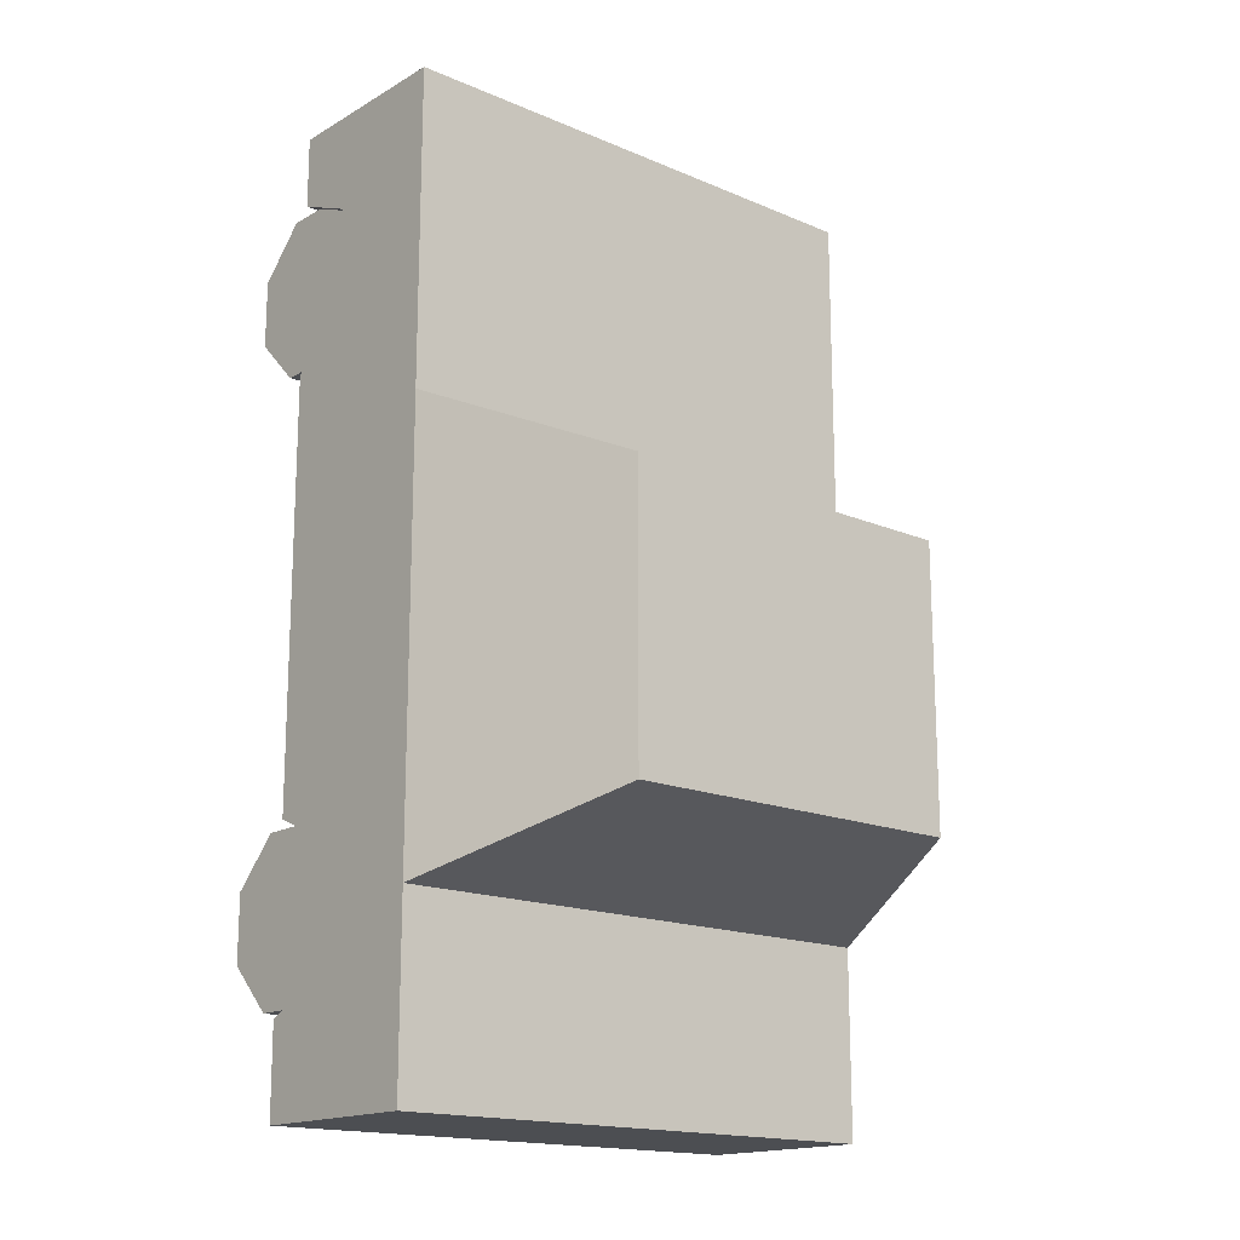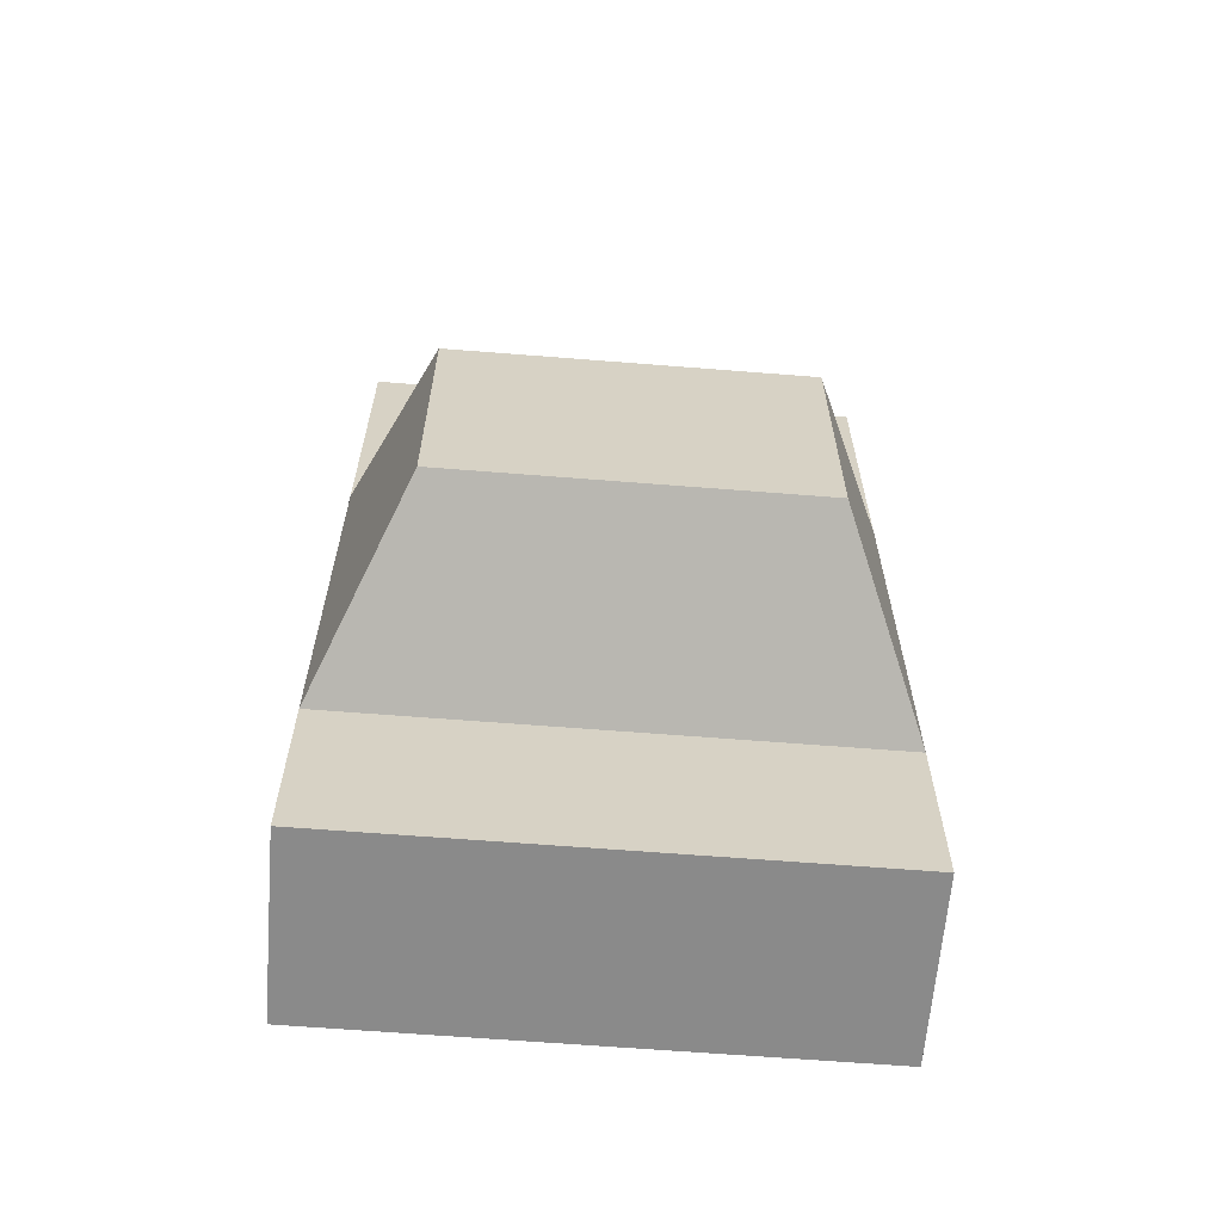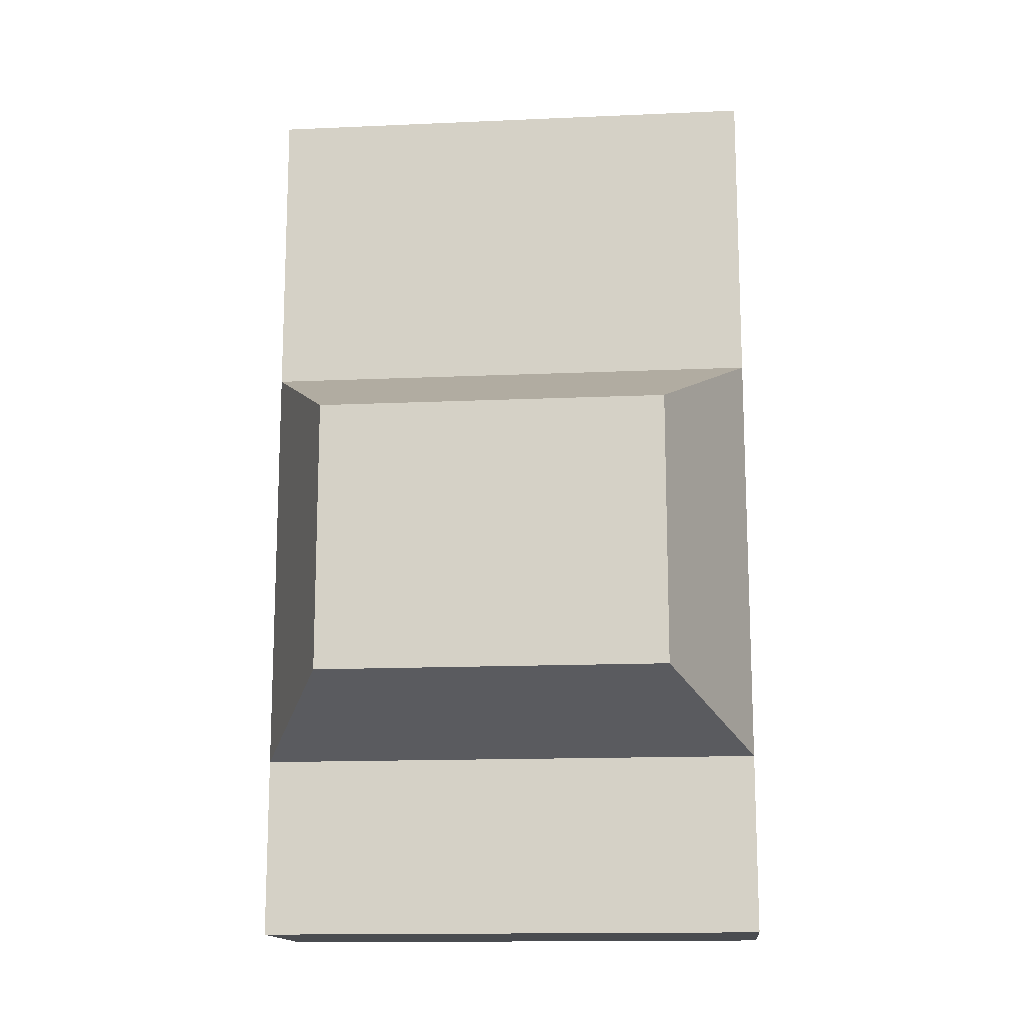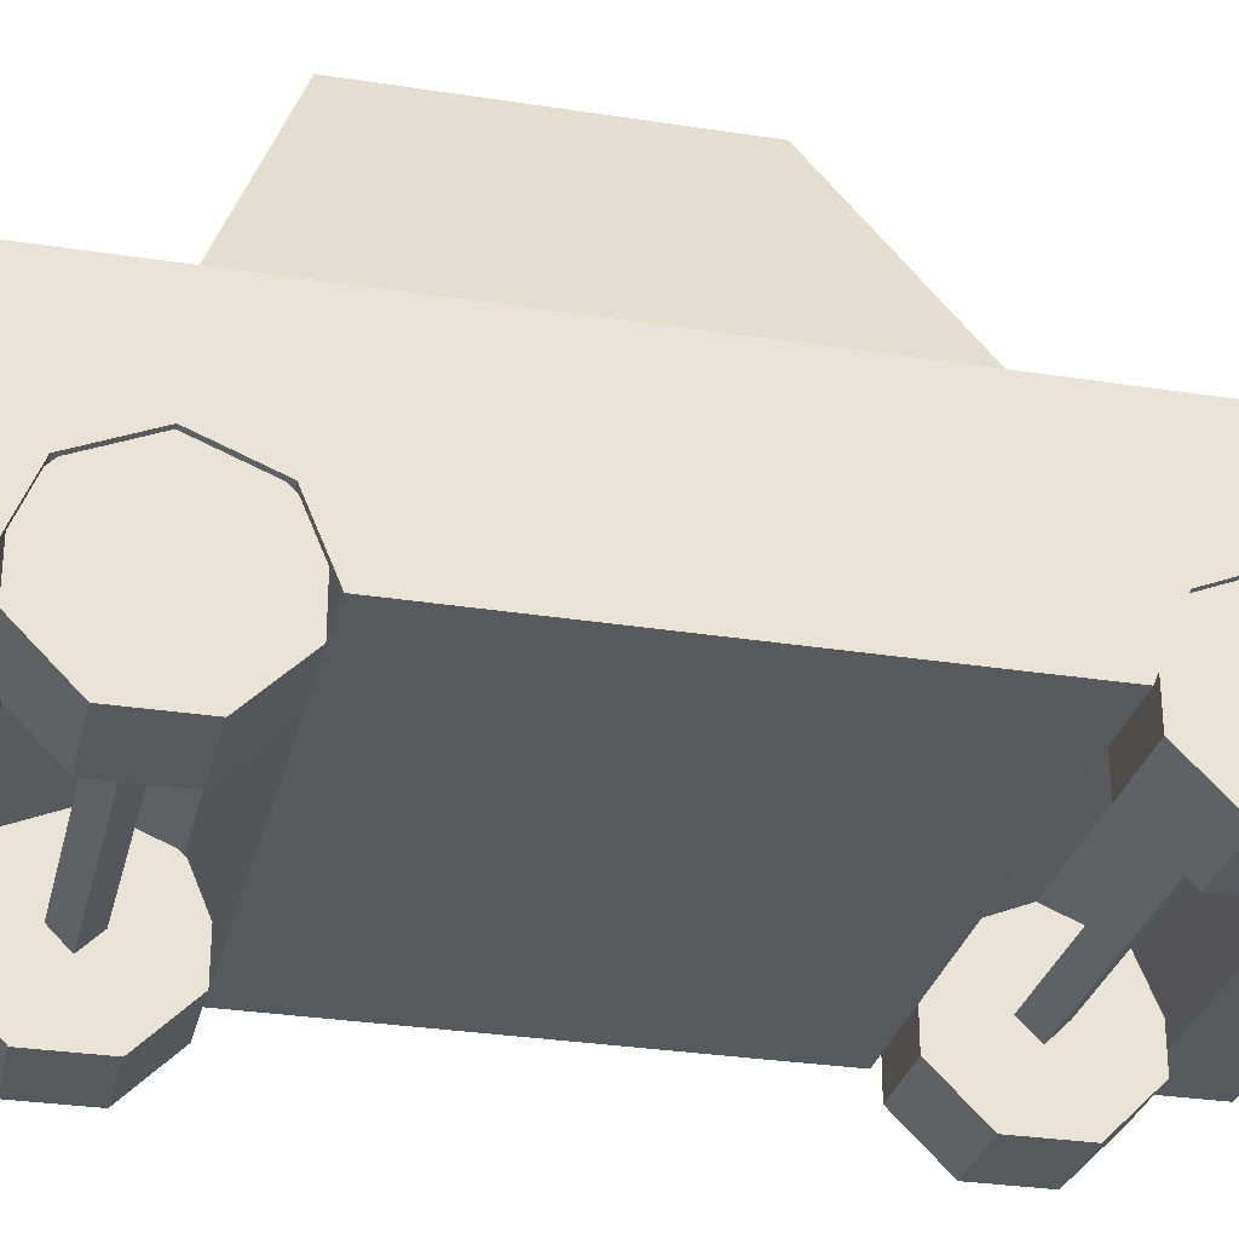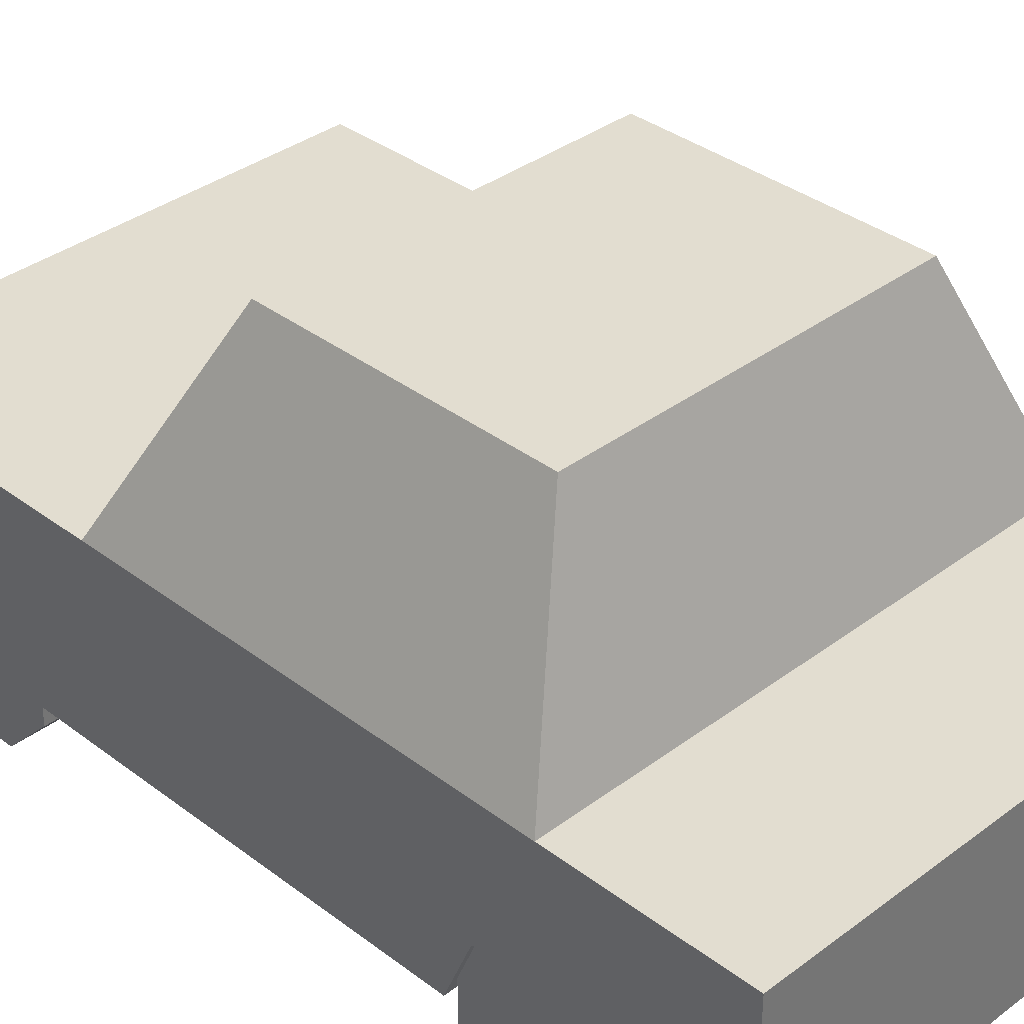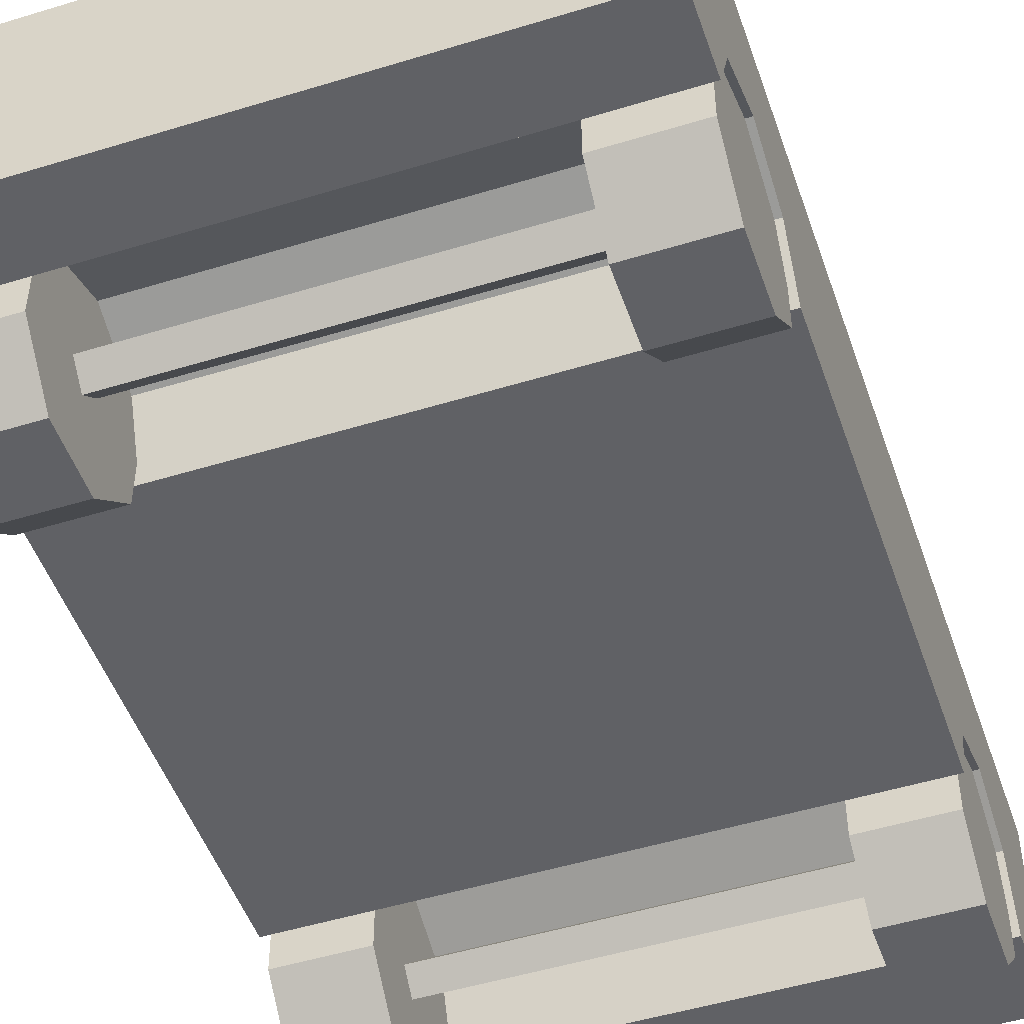
<metadata>
{"format":"obj","ext":"obj","renderer":"f3d","projection":"perspective","resolution":1024,"background":"white","views":[{"elev":-16.6,"azim":139.1,"up":"+Z"},{"elev":-63.4,"azim":175.4,"up":"+Z"},{"elev":-14.7,"azim":-174.5,"up":"+Z"},{"elev":-29.4,"azim":-103.0,"up":"+Y"},{"elev":35.4,"azim":135.2,"up":"+Y"},{"elev":-49.5,"azim":18.8,"up":"+Y"}]}
</metadata>
<code>
o Plane
v 1.415 1 1
v 1.415 0 1
v 1.415 1 -1.354
v 1.415 1 2.698
v 1.415 0 2.698
v 0.9588 2.066 0.4947
v 0.9588 2.066 -1
v 1.415 0 -2.349
v 1.415 1 -2.349
v 1.415 1 1.849
v 1.415 0.4669 1.849
v 1.415 -0 2.316
v 1.415 0.3302 1.519
v 1.415 0.3302 2.179
v 1.415 0 1.382
v 1.415 -0.004042 -1.857
v 1.415 0.4736 -1.388
v 1.415 0.332 -1.721
v 1.415 0.3378 -1.052
v 1.415 0.004042 -0.91
v -1.415 1 1
v -1.415 0 1
v -1.415 1 -1.354
v -1.415 1 2.698
v -1.415 0 2.698
v -0.9588 2.066 0.4947
v -0.9588 2.066 -1
v -1.415 0 -2.349
v -1.415 1 -2.349
v -1.415 1 1.849
v -1.415 0.4669 1.849
v -1.415 -0 2.316
v -1.415 0.3302 1.519
v -1.415 0.3302 2.179
v -1.415 0 1.382
v -1.415 -0.004042 -1.857
v -1.415 0.4736 -1.388
v -1.415 0.332 -1.721
v -1.415 0.3378 -1.052
v -1.415 0.004042 -0.91
f 18 8 9
f 24 10 30
f 3 6 1
f 23 7 3
f 28 9 8
f 14 10 4
f 24 5 4
f 23 9 29
f 10 13 1
f 21 6 26
f 3 18 9
f 27 6 7
f 1 20 19
f 2 13 15
f 3 19 17
f 14 5 12
f 28 38 29
f 26 23 21
f 34 30 31
f 33 30 21
f 23 38 37
f 21 40 22
f 22 33 21
f 23 39 21
f 25 34 32
f 30 1 21
f 2 40 20
f 22 15 35
f 20 39 19
f 19 37 17
f 17 38 18
f 18 36 16
f 16 28 8
f 35 13 33
f 33 11 31
f 31 14 34
f 34 12 32
f 32 5 25
f 18 16 8
f 24 4 10
f 3 7 6
f 23 27 7
f 28 29 9
f 14 11 10
f 24 25 5
f 23 3 9
f 10 11 13
f 21 1 6
f 3 17 18
f 27 26 6
f 1 2 20
f 2 1 13
f 3 1 19
f 14 4 5
f 28 36 38
f 26 27 23
f 34 24 30
f 33 31 30
f 23 29 38
f 21 39 40
f 22 35 33
f 23 37 39
f 25 24 34
f 30 10 1
f 2 22 40
f 22 2 15
f 20 40 39
f 19 39 37
f 17 37 38
f 18 38 36
f 16 36 28
f 35 15 13
f 33 13 11
f 31 11 14
f 34 14 12
f 32 12 5
o Circle
v 1.386 0.2209 1.415
v 1.386 0.4753 1.669
v 1.386 0.4753 2.029
v 1.386 0.2209 2.283
v 1.386 -0.1388 2.283
v 1.386 -0.3931 2.029
v 1.386 -0.3931 1.669
v 1.386 -0.1388 1.415
v 0.9491 0.2209 1.415
v 0.9491 0.4753 1.669
v 0.9491 0.4753 2.029
v 0.9491 0.2209 2.283
v 0.9491 -0.1388 2.283
v 0.9491 -0.3931 2.029
v 0.9491 -0.3931 1.669
v 0.9491 -0.1388 1.415
v 1.386 0.04108 1.849
v 0.9491 0.04108 1.849
v -1.386 0.2209 1.415
v -1.386 0.4753 1.669
v -1.386 0.4753 2.029
v -1.386 0.2209 2.283
v -1.386 -0.1388 2.283
v -1.386 -0.3931 2.029
v -1.386 -0.3931 1.669
v -1.386 -0.1388 1.415
v -0.9491 0.2209 1.415
v -0.9491 0.4753 1.669
v -0.9491 0.4753 2.029
v -0.9491 0.2209 2.283
v -0.9491 -0.1388 2.283
v -0.9491 -0.3931 2.029
v -0.9491 -0.3931 1.669
v -0.9491 -0.1388 1.415
v -1.386 0.04108 1.849
v -0.9491 0.04108 1.849
f 52 45 44
f 50 43 42
f 55 48 47
f 45 54 46
f 51 44 43
f 49 42 41
f 56 41 48
f 54 47 46
f 58 54 53
f 57 46 47
f 57 48 41
f 44 57 43
f 42 57 41
f 56 58 49
f 58 52 51
f 50 58 51
f 63 70 62
f 61 68 60
f 66 73 65
f 64 71 63
f 62 69 61
f 59 68 67
f 59 74 66
f 64 73 72
f 76 72 73
f 75 64 63
f 66 75 59
f 75 62 61
f 60 75 61
f 76 74 67
f 70 76 69
f 68 76 67
f 52 53 45
f 50 51 43
f 55 56 48
f 45 53 54
f 51 52 44
f 49 50 42
f 56 49 41
f 54 55 47
f 58 55 54
f 57 45 46
f 57 47 48
f 44 45 57
f 42 43 57
f 56 55 58
f 58 53 52
f 50 49 58
f 63 71 70
f 61 69 68
f 66 74 73
f 64 72 71
f 62 70 69
f 59 60 68
f 59 67 74
f 64 65 73
f 76 71 72
f 75 65 64
f 66 65 75
f 75 63 62
f 60 59 75
f 76 73 74
f 70 71 76
f 68 69 76
o Circle.001
v 1.386 0.2209 -1.818
v 1.386 0.4753 -1.563
v 1.386 0.4753 -1.204
v 1.386 0.2209 -0.9494
v 1.386 -0.1388 -0.9494
v 1.386 -0.3931 -1.204
v 1.386 -0.3931 -1.563
v 1.386 -0.1388 -1.818
v 0.9491 0.2209 -1.818
v 0.9491 0.4753 -1.563
v 0.9491 0.4753 -1.204
v 0.9491 0.2209 -0.9494
v 0.9491 -0.1388 -0.9494
v 0.9491 -0.3931 -1.204
v 0.9491 -0.3931 -1.563
v 0.9491 -0.1388 -1.818
v 1.386 0.04108 -1.384
v 0.9491 0.04108 -1.384
v -1.386 0.2209 -1.818
v -1.386 0.4753 -1.563
v -1.386 0.4753 -1.204
v -1.386 0.2209 -0.9494
v -1.386 -0.1388 -0.9494
v -1.386 -0.3931 -1.204
v -1.386 -0.3931 -1.563
v -1.386 -0.1388 -1.818
v -0.9491 0.2209 -1.818
v -0.9491 0.4753 -1.563
v -0.9491 0.4753 -1.204
v -0.9491 0.2209 -0.9494
v -0.9491 -0.1388 -0.9494
v -0.9491 -0.3931 -1.204
v -0.9491 -0.3931 -1.563
v -0.9491 -0.1388 -1.818
v -1.386 0.04108 -1.384
v -0.9491 0.04108 -1.384
f 88 81 80
f 86 79 78
f 91 84 83
f 89 82 81
f 87 80 79
f 85 78 77
f 92 77 84
f 90 83 82
f 94 90 89
f 93 82 83
f 93 84 77
f 80 93 79
f 78 93 77
f 92 94 85
f 94 88 87
f 86 94 87
f 99 106 98
f 97 104 96
f 102 109 101
f 100 107 99
f 98 105 97
f 95 104 103
f 95 110 102
f 101 108 100
f 112 108 109
f 111 100 99
f 102 111 95
f 111 98 97
f 96 111 97
f 112 110 103
f 106 112 105
f 104 112 103
f 88 89 81
f 86 87 79
f 91 92 84
f 89 90 82
f 87 88 80
f 85 86 78
f 92 85 77
f 90 91 83
f 94 91 90
f 93 81 82
f 93 83 84
f 80 81 93
f 78 79 93
f 92 91 94
f 94 89 88
f 86 85 94
f 99 107 106
f 97 105 104
f 102 110 109
f 100 108 107
f 98 106 105
f 95 96 104
f 95 103 110
f 101 109 108
f 112 107 108
f 111 101 100
f 102 101 111
f 111 99 98
f 96 95 111
f 112 109 110
f 106 107 112
f 104 105 112
o Circle.002
v 0.9491 0.04108 1.749
v 0.9491 0.1411 1.849
v 0.9491 0.04108 1.949
v 0.9491 -0.05892 1.849
v -0.9491 0.04108 1.749
v -0.9491 0.1411 1.849
v -0.9491 0.04108 1.949
v -0.9491 -0.05892 1.849
f 115 120 116
f 113 118 114
f 116 117 113
f 114 119 115
f 115 119 120
f 113 117 118
f 116 120 117
f 114 118 119
o Circle.003
v 0.9491 0.04108 -1.484
v 0.9491 0.1411 -1.384
v 0.9491 0.04108 -1.284
v 0.9491 -0.05892 -1.384
v -0.9491 0.04108 -1.484
v -0.9491 0.1411 -1.384
v -0.9491 0.04108 -1.284
v -0.9491 -0.05892 -1.384
f 123 128 124
f 121 126 122
f 124 125 121
f 122 127 123
f 123 127 128
f 121 125 126
f 124 128 125
f 122 126 127

</code>
